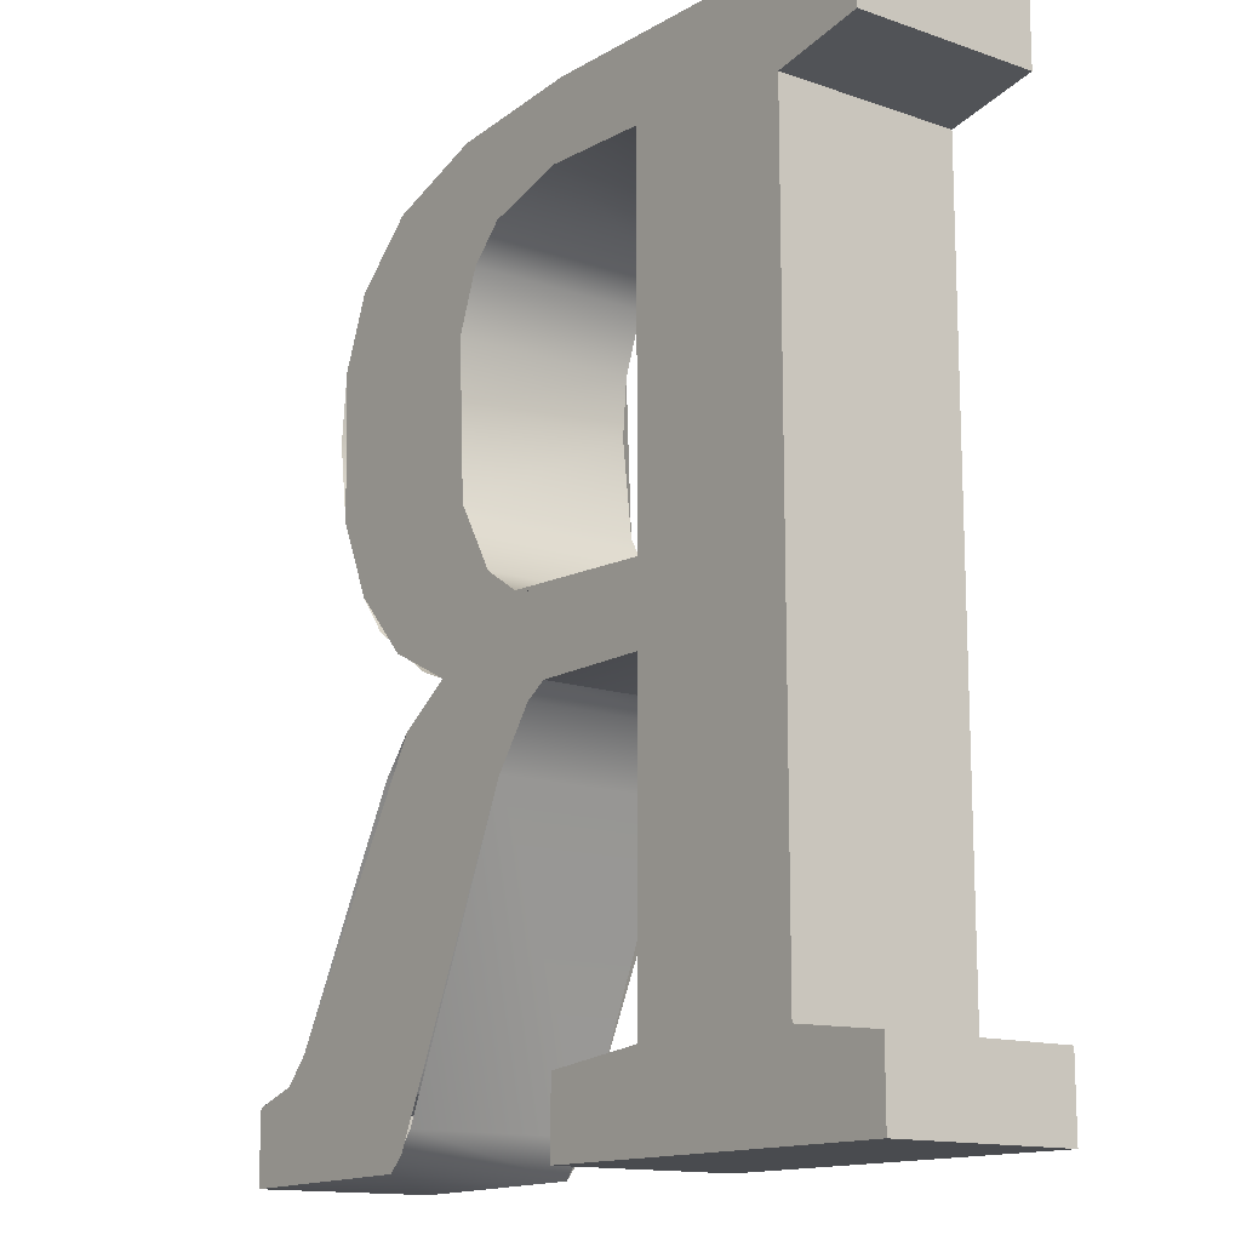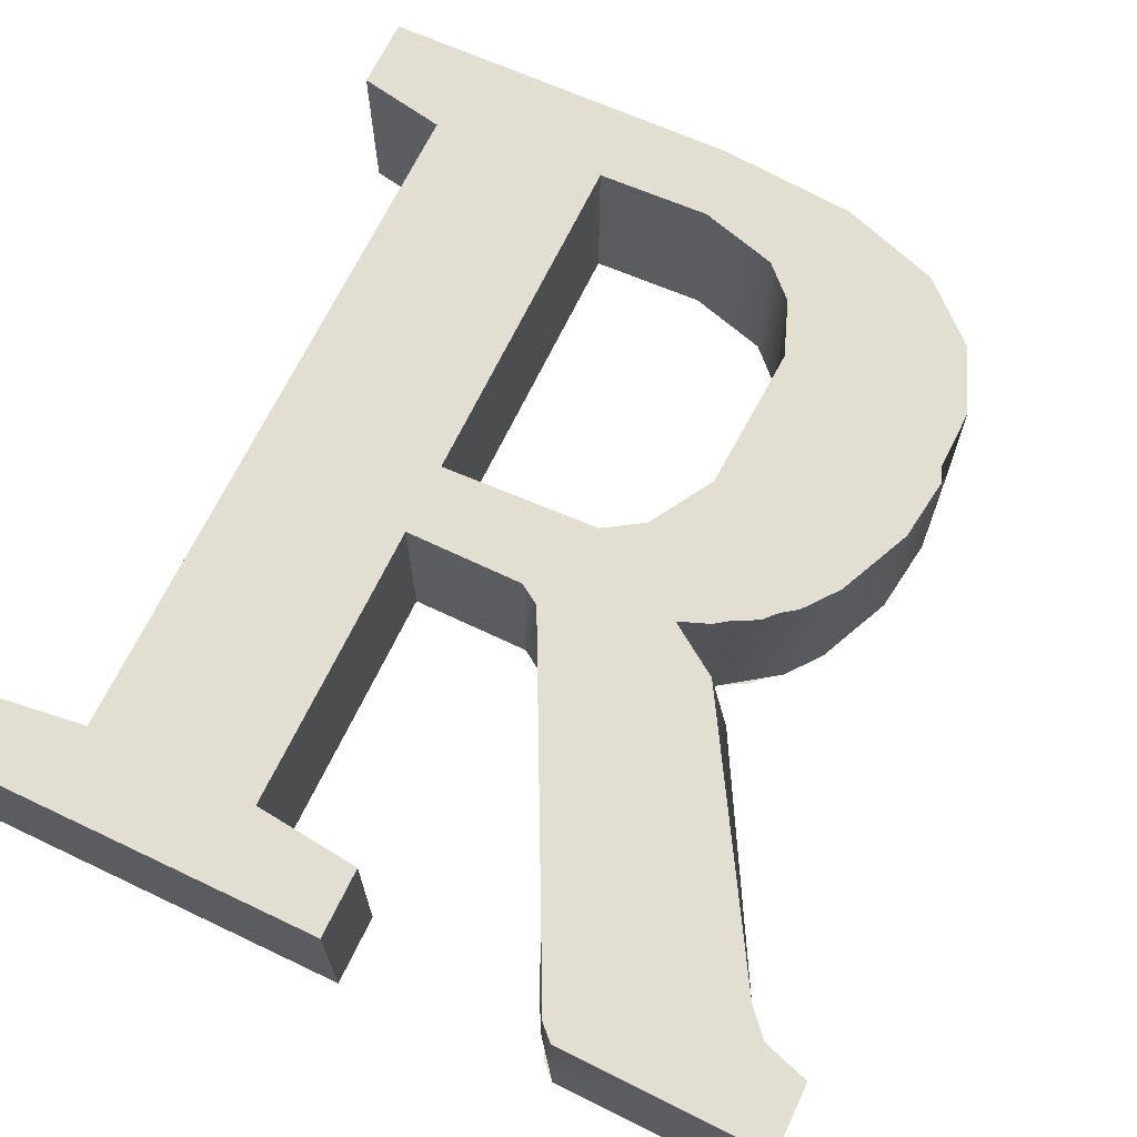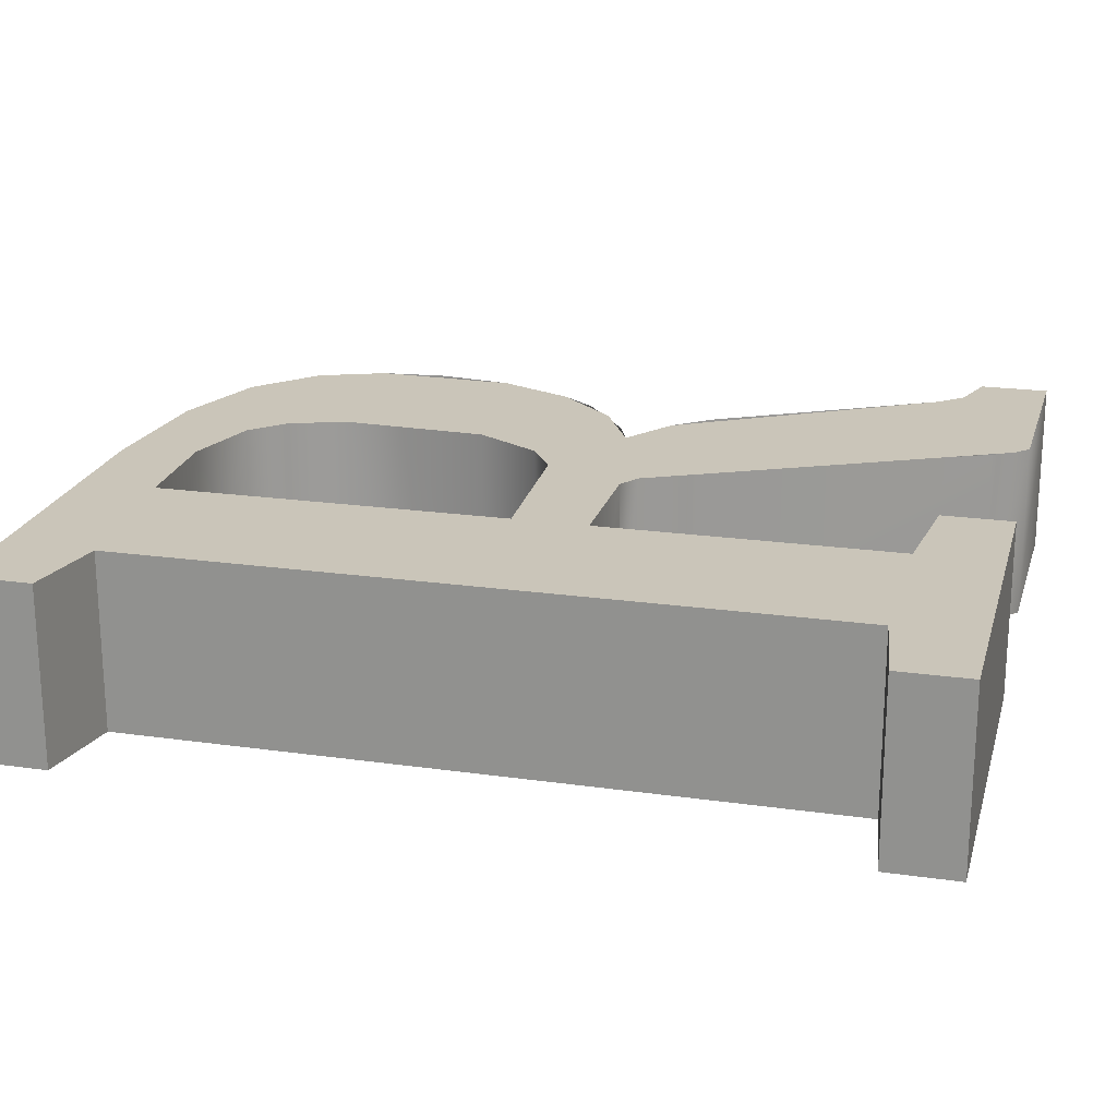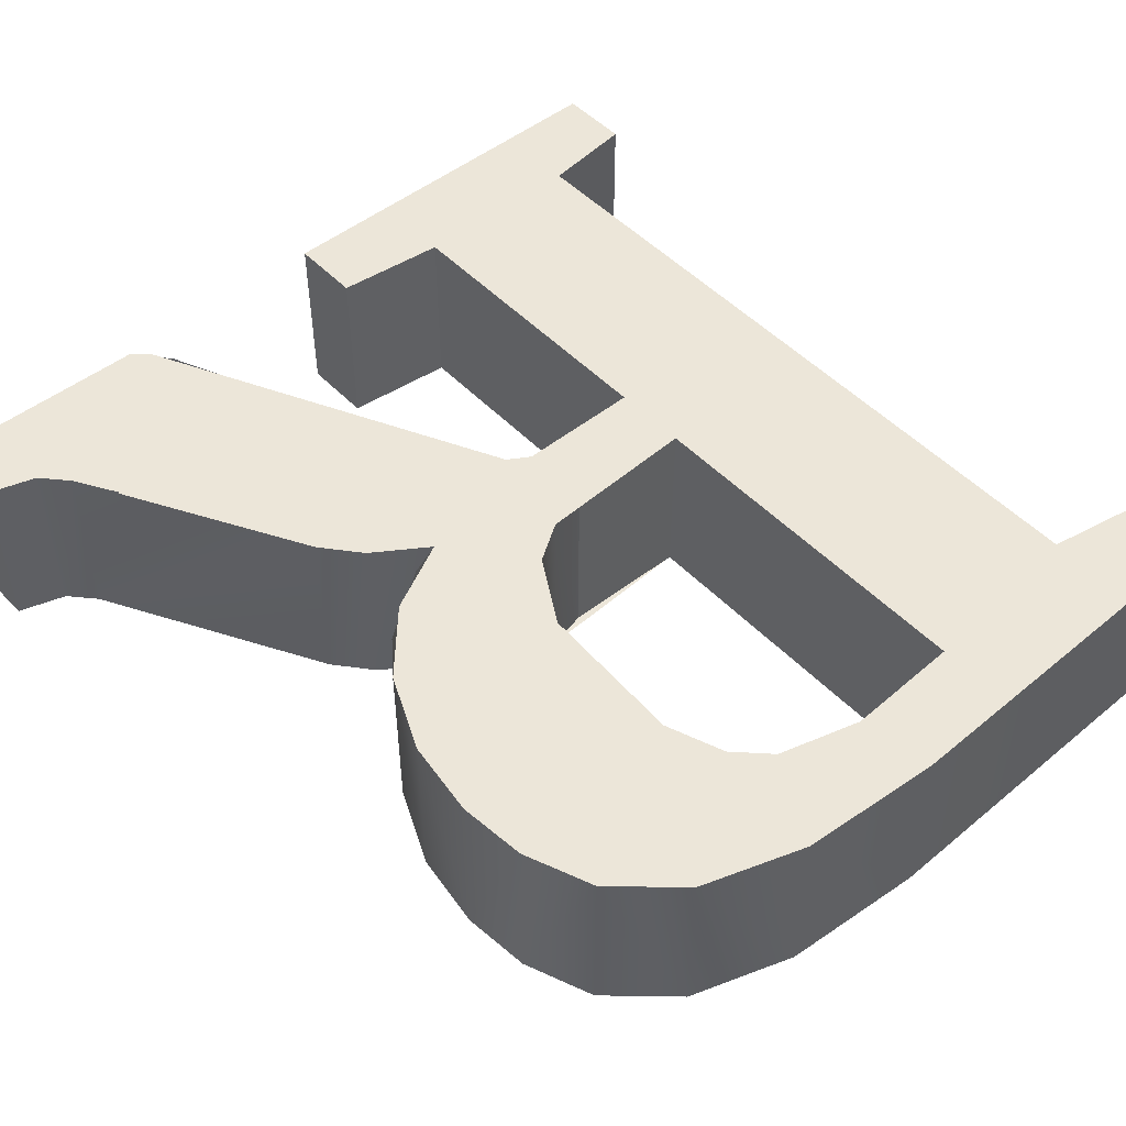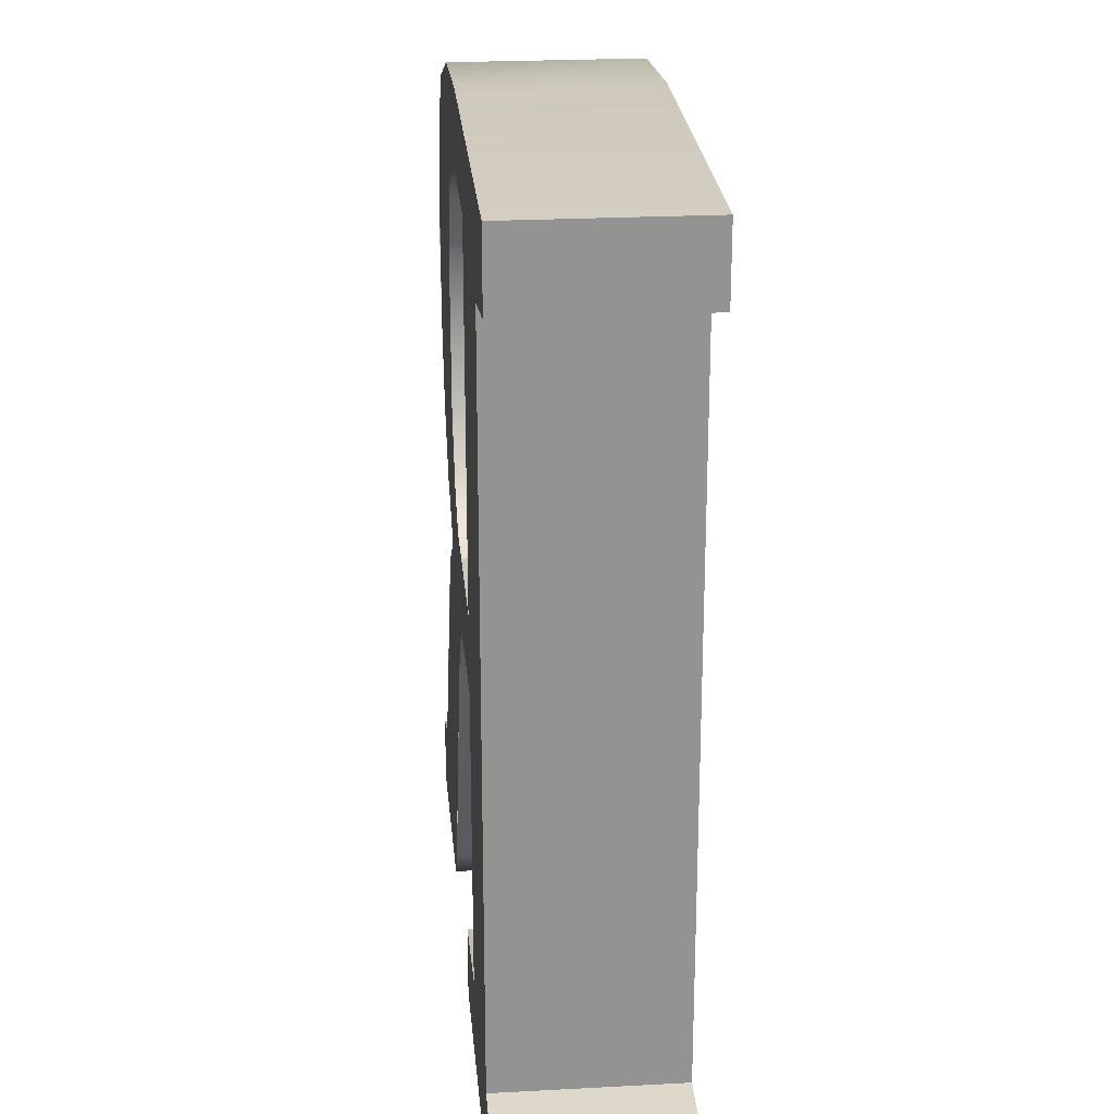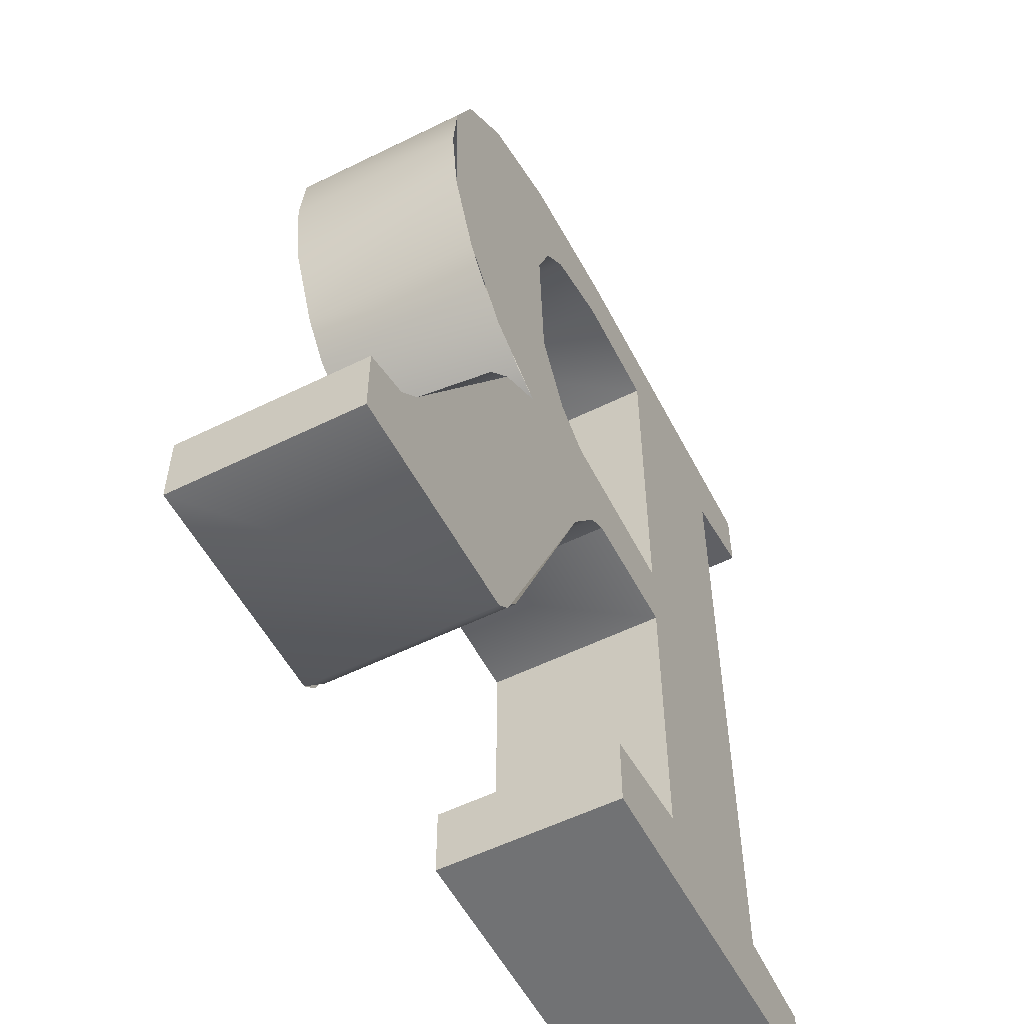
<metadata>
{"format":"obj","ext":"obj","renderer":"f3d","projection":"perspective","resolution":1024,"background":"white","views":[{"elev":-14.1,"azim":-127.1,"up":"+Y"},{"elev":67.7,"azim":25.5,"up":"+Z"},{"elev":20.6,"azim":-75.5,"up":"+Z"},{"elev":49.3,"azim":138.6,"up":"+Z"},{"elev":23.7,"azim":-95.1,"up":"+Y"},{"elev":-55.6,"azim":117.4,"up":"+Y"}]}
</metadata>
<code>
v 78.6 25 -30
v 49.2 144.6 -30
v 95.8 161 -30
v 119.2 104.2 0
v 112.6 92.99 0
v 102.8 72.7 -30
v 132.6 73.51 0
v 121.2 120 0
v 97.9 148.4 0
v 120.4 129.5 0
v 158.7 29.71 -30
v 170.6 22.8 -30
v 134.7 11.59 -30
v 116.8 139.2 0
v 99.67 87.32 -30
v 146.8 144 -30
v 140.3 89.78 -30
v 150.7 108.6 -30
v 111.4 144.6 0
v 78.6 147.6 -30
v 78.6 87.61 -30
v 162.6 25.37 -30
v 112.6 92.99 -30
v 145 95.8 -30
v 150.7 108.6 0
v 78.6 147.6 0
v 78.6 87.61 0
v 119.2 104.2 -30
v 106.1 88.79 -30
v 99.67 87.32 0
v 162.6 25.37 0
v 33.4 11 0
v 106.1 88.79 0
v 128.9 81.66 -30
v 99.2 75 -30
v 97.9 148.4 -30
v 123.6 79.61 -30
v 33.4 23 0
v 49.2 25 0
v 49.2 144.6 0
v 34.2 147.4 0
v 34.2 159.6 0
v 170.6 22.8 0
v 95.8 161 0
v 119.4 159.2 0
v 151.3 132.7 0
v 119.4 159.2 -30
v 136.4 153.4 0
v 97 11 0
v 146.8 144 0
v 120.4 129.5 -30
v 33.4 11 -30
v 170.6 11 -30
v 78.6 75 0
v 170.6 11 0
v 33.4 23 -30
v 99.2 75 0
v 152.4 121.4 0
v 137.8 67.21 -30
v 111.4 144.6 -30
v 151.3 132.7 -30
v 145 95.8 0
v 132.6 73.51 -30
v 140.3 89.78 0
v 97 23 -30
v 134.7 11.59 0
v 128.9 81.66 0
v 135.5 85.53 -30
v 123.6 79.61 0
v 132.1 14.01 0
v 136.4 153.4 -30
v 137.8 67.21 0
v 116.8 139.2 -30
v 34.2 159.6 -30
v 158.7 29.71 0
v 97 23 0
v 49.2 25 -30
v 78.6 75 -30
v 135.5 85.53 0
v 34.2 147.4 -30
v 78.6 25 0
v 97 11 -30
v 129.9 17.5 0
v 109.4 63.61 0
v 152.4 121.4 -30
v 102.8 72.7 0
v 132.1 14.01 -30
v 129.9 17.5 -30
v 121.2 120 -30
v 109.4 63.61 -30
o Extrude.1
f 28 23 5
f 10 25 46
f 40 2 39
f 60 36 47
f 8 28 4
f 89 28 8
f 38 56 32
f 75 11 72
f 76 65 81
f 51 89 10
f 60 47 71
f 73 51 10
f 29 23 37
f 11 87 90
f 69 37 67
f 60 73 19
f 36 3 47
f 2 74 3
f 46 61 50
f 36 60 19
f 1 65 82
f 51 71 16
f 50 71 48
f 14 73 10
f 21 77 2
f 32 52 49
f 28 51 24
f 66 55 31
f 20 36 9
f 21 20 26
f 15 21 27
f 9 36 19
f 86 7 69
f 23 68 37
f 5 69 79
f 42 74 41
f 29 15 33
f 67 34 64
f 56 77 52
f 66 31 75
f 23 29 5
f 7 63 69
f 49 76 81
f 77 56 38
f 2 77 39
f 80 2 40
f 74 80 41
f 3 74 42
f 86 75 7
f 33 57 86
f 10 50 48
f 29 6 35
f 47 3 45
f 77 1 52
f 71 47 48
f 29 37 6
f 10 4 62
f 26 20 9
f 27 21 26
f 19 73 14
f 16 71 50
f 32 49 81
f 33 27 54
f 10 89 8
f 28 24 68
f 61 16 50
f 57 35 86
f 33 54 57
f 2 80 74
f 85 61 46
f 77 78 1
f 18 85 25
f 22 53 13
f 20 21 2
f 24 18 62
f 48 47 45
f 20 2 3
f 83 88 66
f 17 24 62
f 73 60 71
f 4 5 79
f 34 17 64
f 70 66 75
f 51 61 18
f 37 34 67
f 63 37 69
f 33 86 69
f 4 79 62
f 10 46 50
f 59 63 7
f 11 22 13
f 29 35 78
f 22 12 53
f 9 19 45
f 11 59 72
f 72 59 7
f 64 17 62
f 22 11 75
f 55 53 43
f 86 90 84
f 58 85 46
f 84 90 83
f 86 70 75
f 12 22 31
f 53 12 43
f 13 53 55
f 33 15 30
f 4 28 5
f 55 43 31
f 81 1 54
f 36 20 3
f 10 62 25
f 77 21 78
f 51 18 24
f 45 3 44
f 88 13 66
f 62 18 25
f 63 11 90
f 66 13 55
f 90 88 83
f 49 82 76
f 23 28 68
f 6 90 86
f 39 77 38
f 1 82 52
f 21 29 78
f 43 12 31
f 44 3 42
f 35 6 86
f 78 35 57
f 1 78 54
f 65 1 81
f 82 65 76
f 52 82 49
f 56 52 32
f 32 39 38
f 27 40 39
f 54 27 39
f 81 54 39
f 32 81 39
f 26 44 40
f 27 26 40
f 42 41 40
f 44 42 40
f 19 14 48
f 51 73 71
f 5 33 69
f 11 13 87
f 25 85 58
f 26 9 44
f 9 45 44
f 19 48 45
f 14 10 48
f 30 15 27
f 37 63 90
f 41 80 40
f 5 29 33
f 37 90 6
f 51 16 61
f 54 78 57
f 31 22 75

</code>
